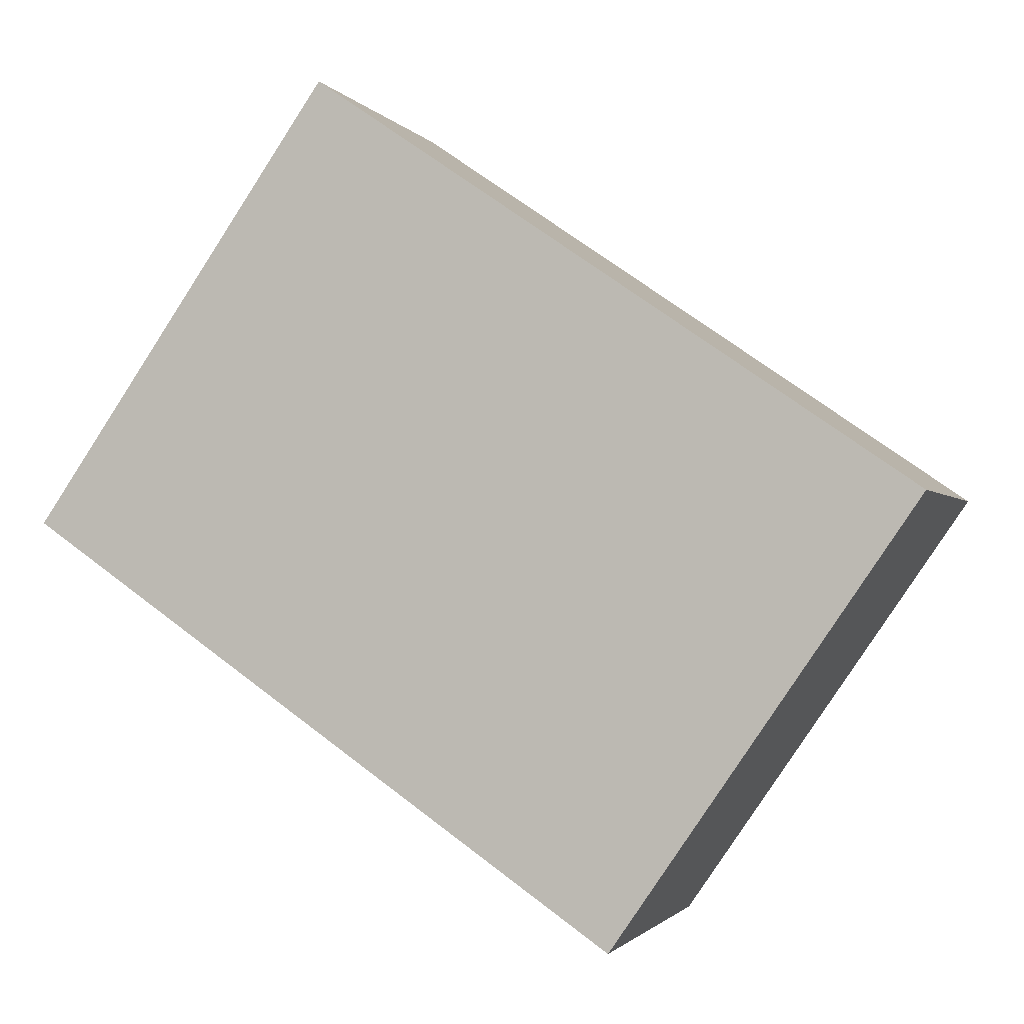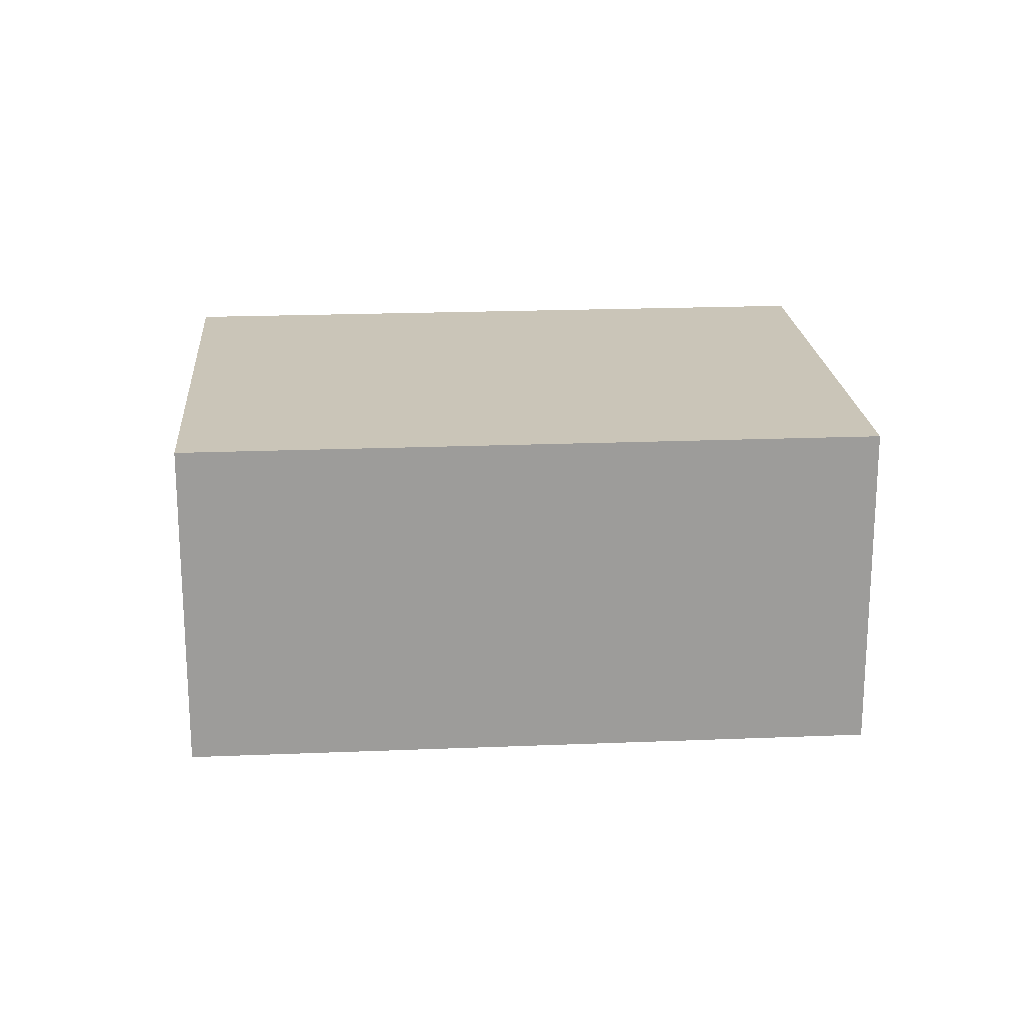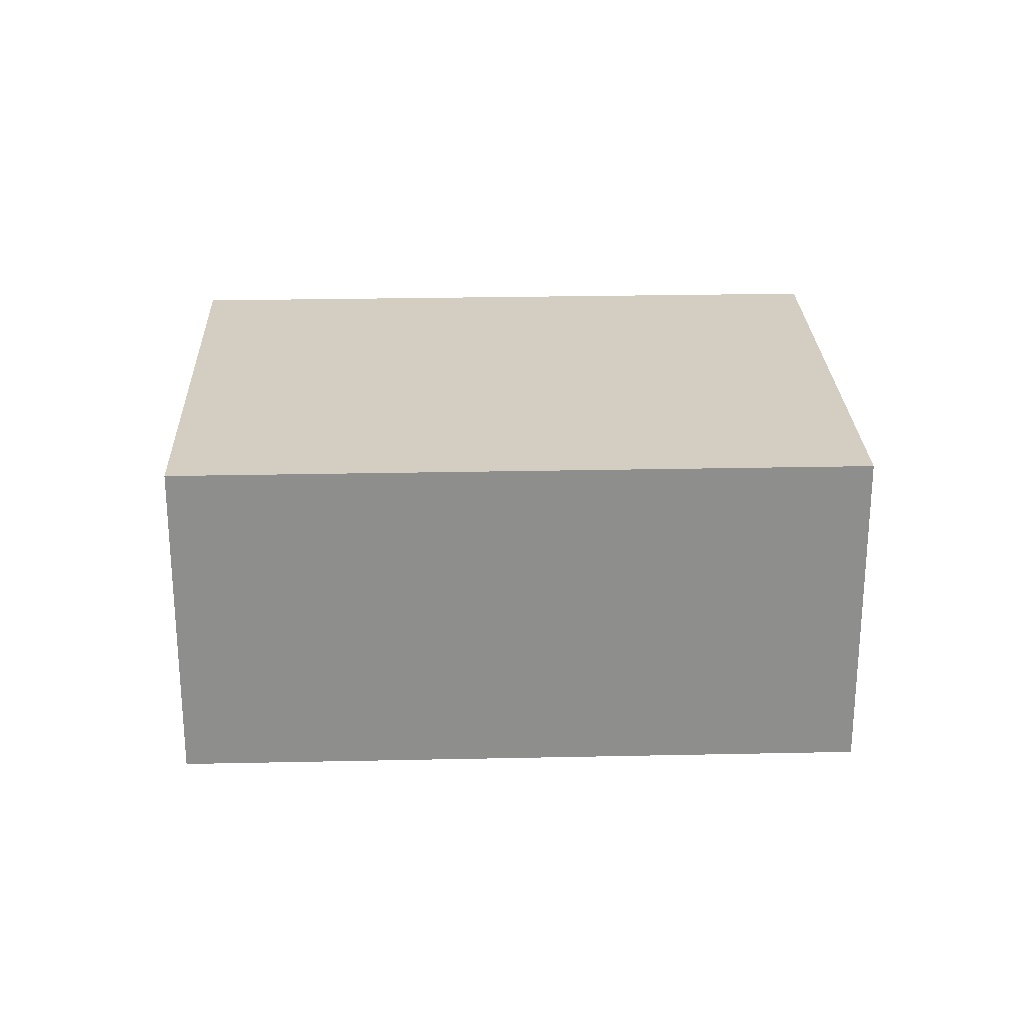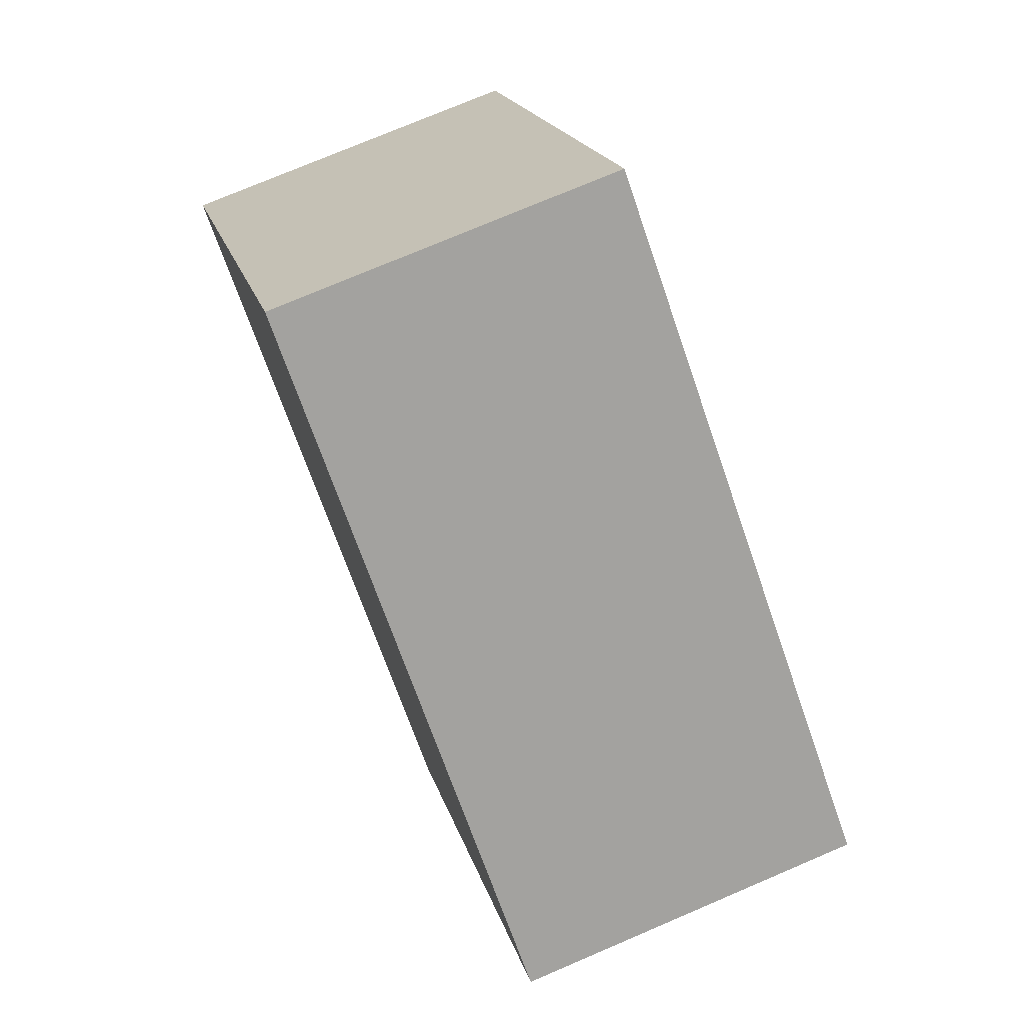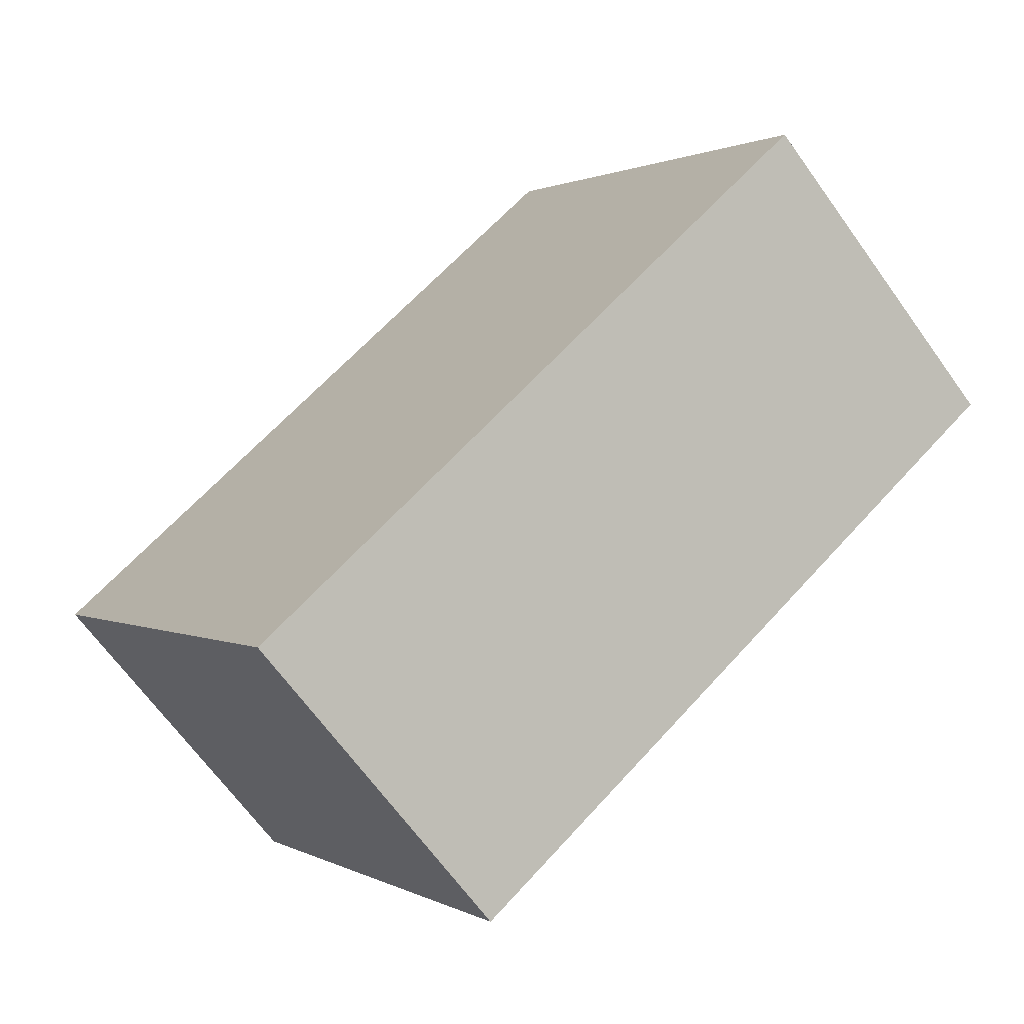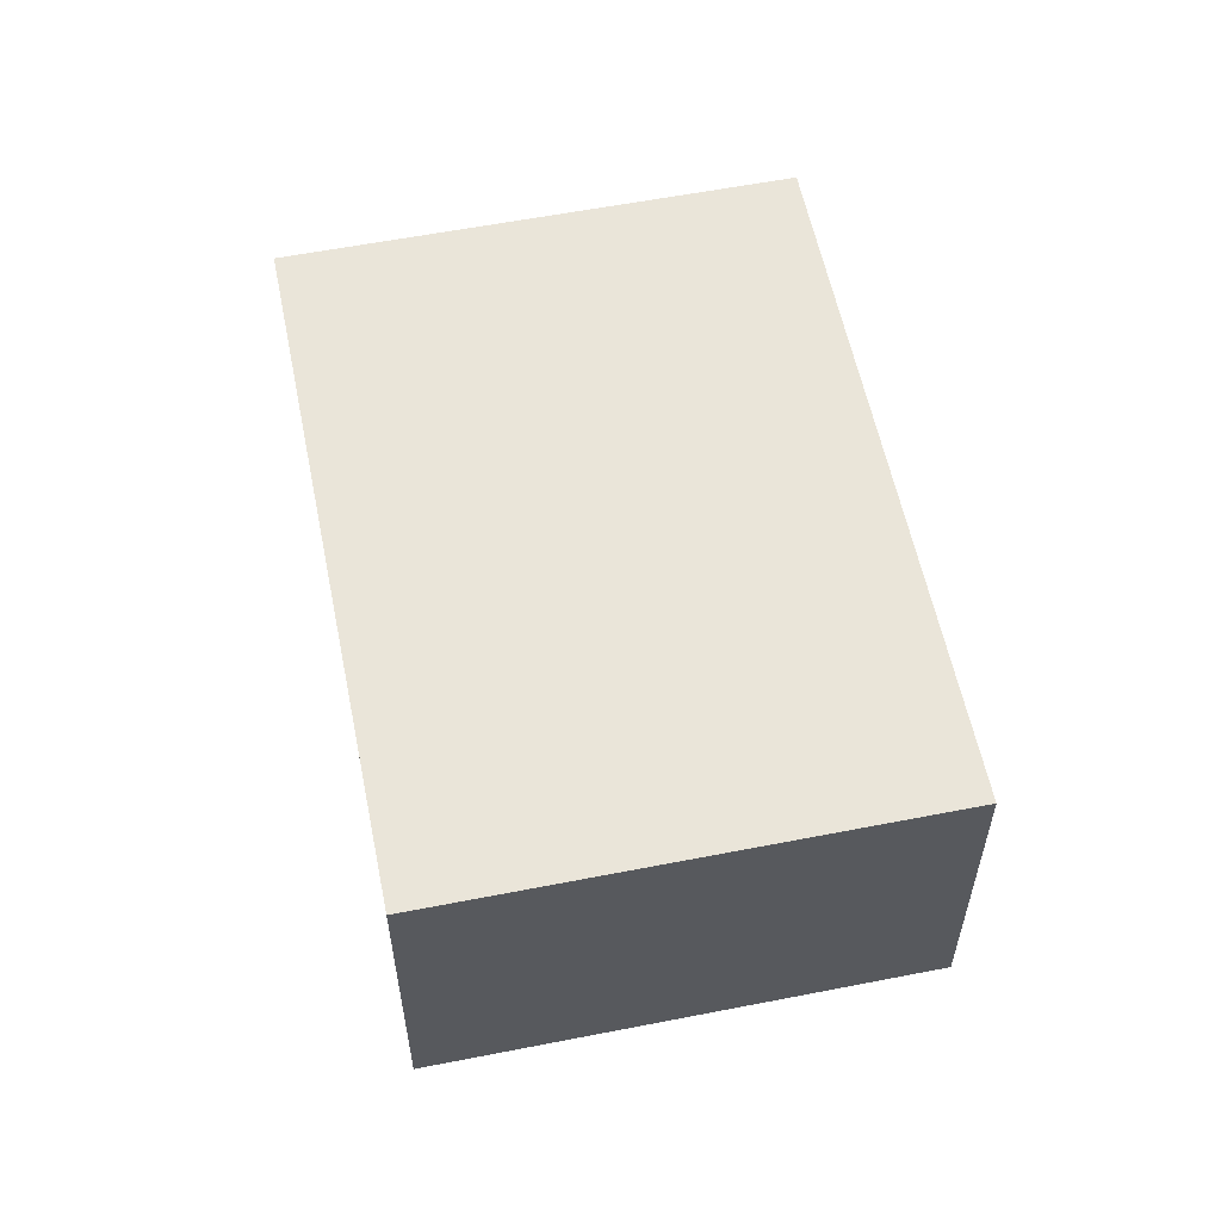
<metadata>
{"format":"obj","ext":"obj","renderer":"f3d","projection":"perspective","resolution":1024,"background":"white","views":[{"elev":-1.6,"azim":-162.9,"up":"+Z"},{"elev":20.3,"azim":-38.9,"up":"+Y"},{"elev":25.3,"azim":-36.6,"up":"+Y"},{"elev":75.2,"azim":-113.1,"up":"+Z"},{"elev":-67.0,"azim":35.8,"up":"+Z"},{"elev":58.0,"azim":-136.1,"up":"+Y"}]}
</metadata>
<code>
v  0 1.707 1.045e-16
v  4.469 1.707 -0.121
v  1.499 1.707 -2.171
v  2.97 1.707 2.051
v  1.499 1.329e-16 -2.171
v  0 0 0
v  2.97 -1.256e-16 2.051
v  4.469 7.409e-18 -0.121
g defaultobject
f 1 2 3
f 2 1 4
f 5 1 3
f 1 5 6
f 6 4 1
f 4 6 7
f 7 2 4
f 2 7 8
f 8 3 2
f 3 8 5
f 5 7 6
f 7 5 8

</code>
